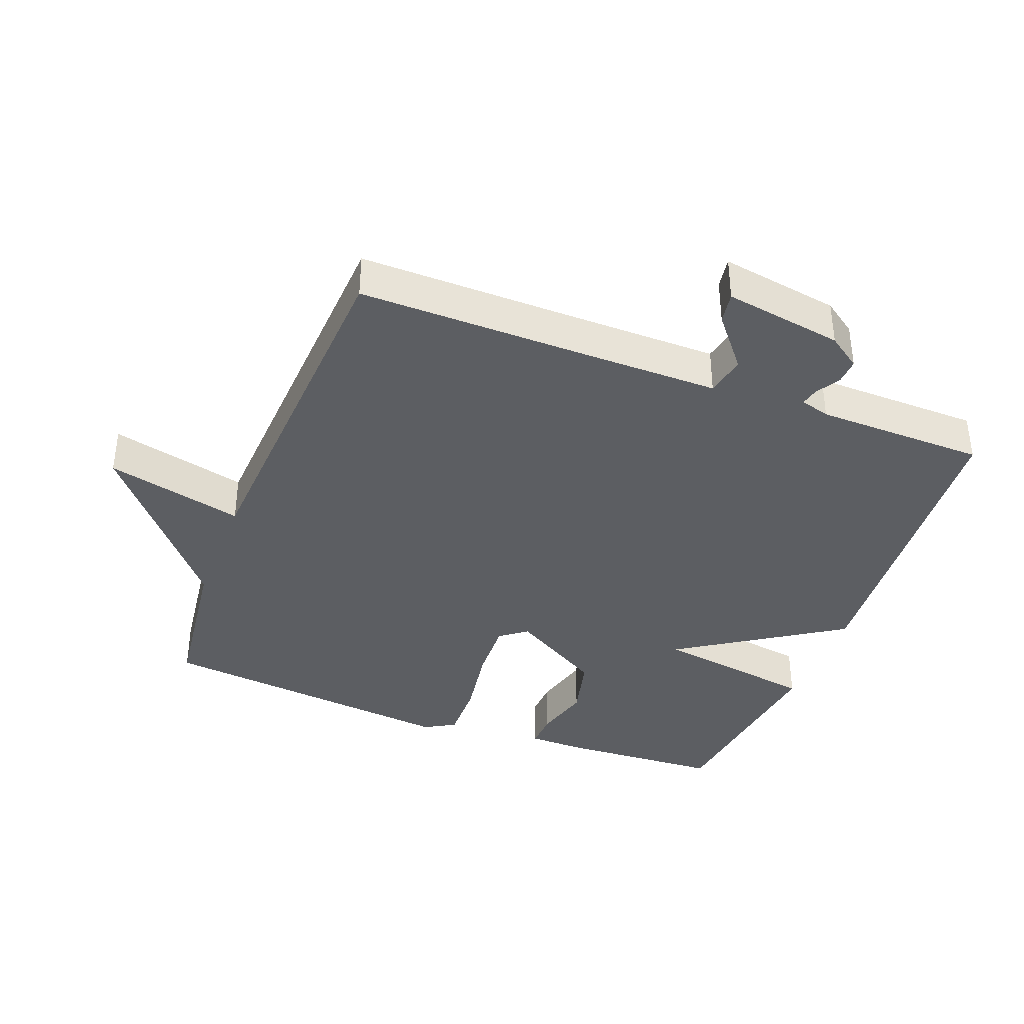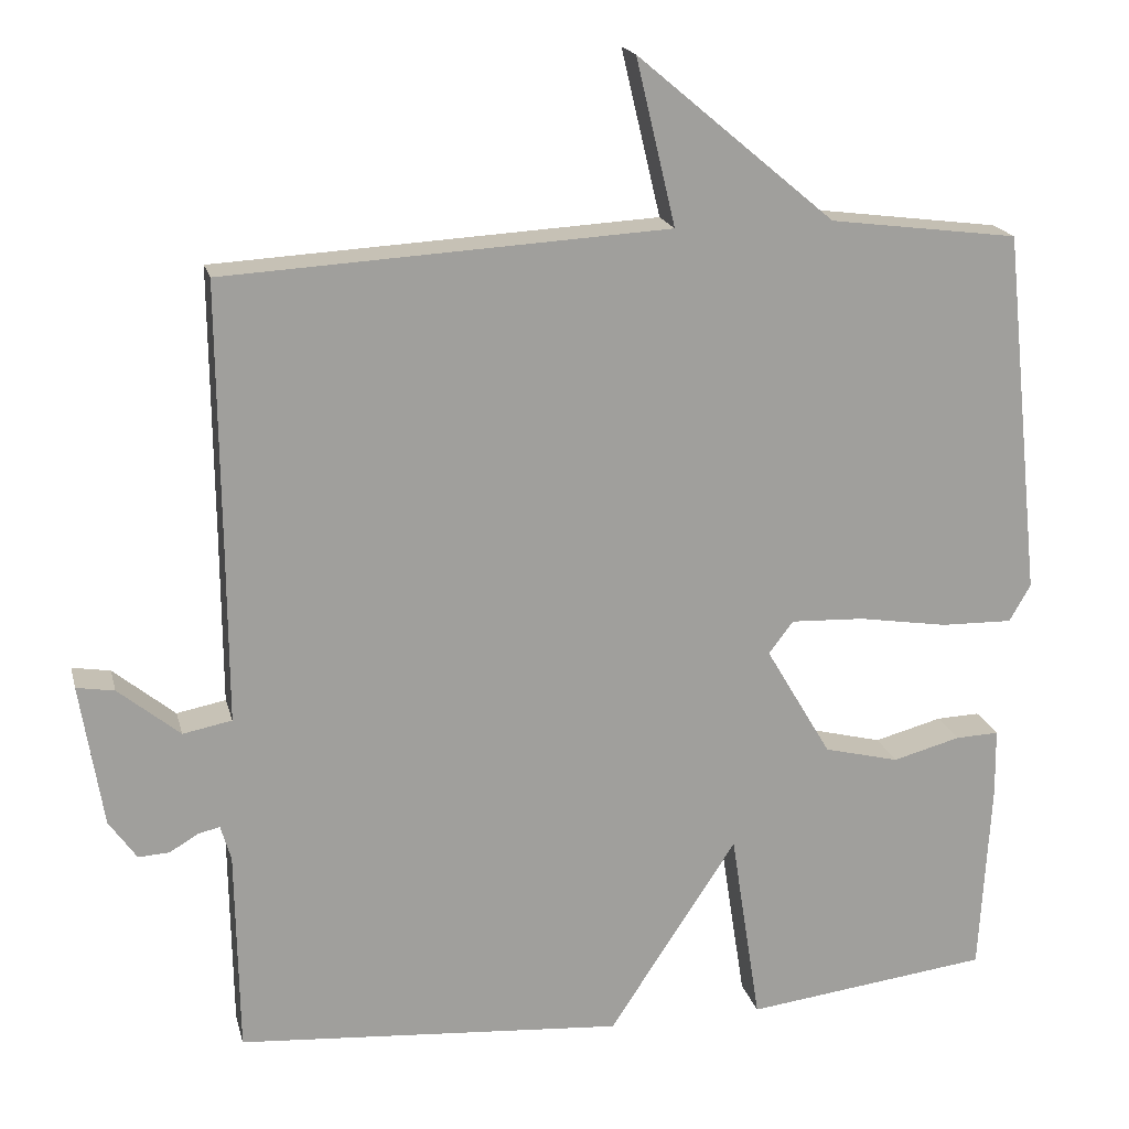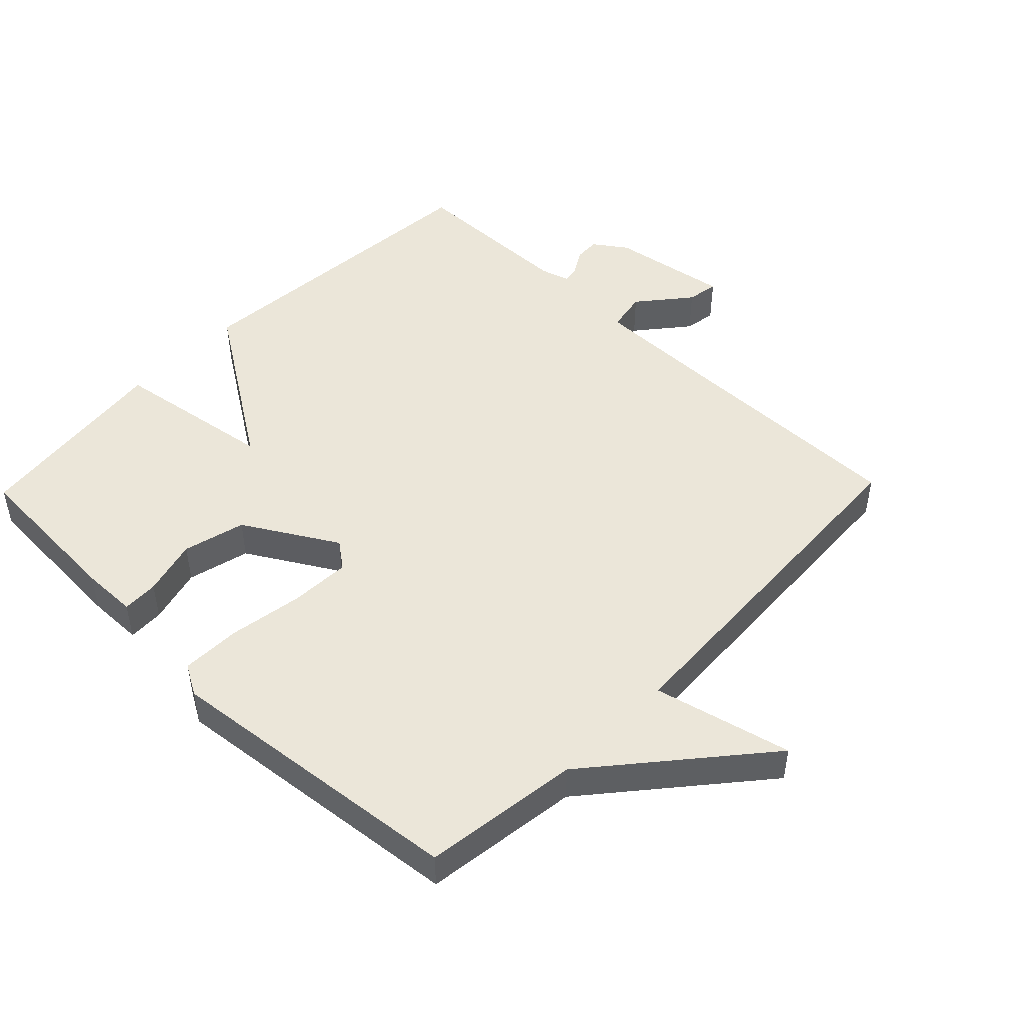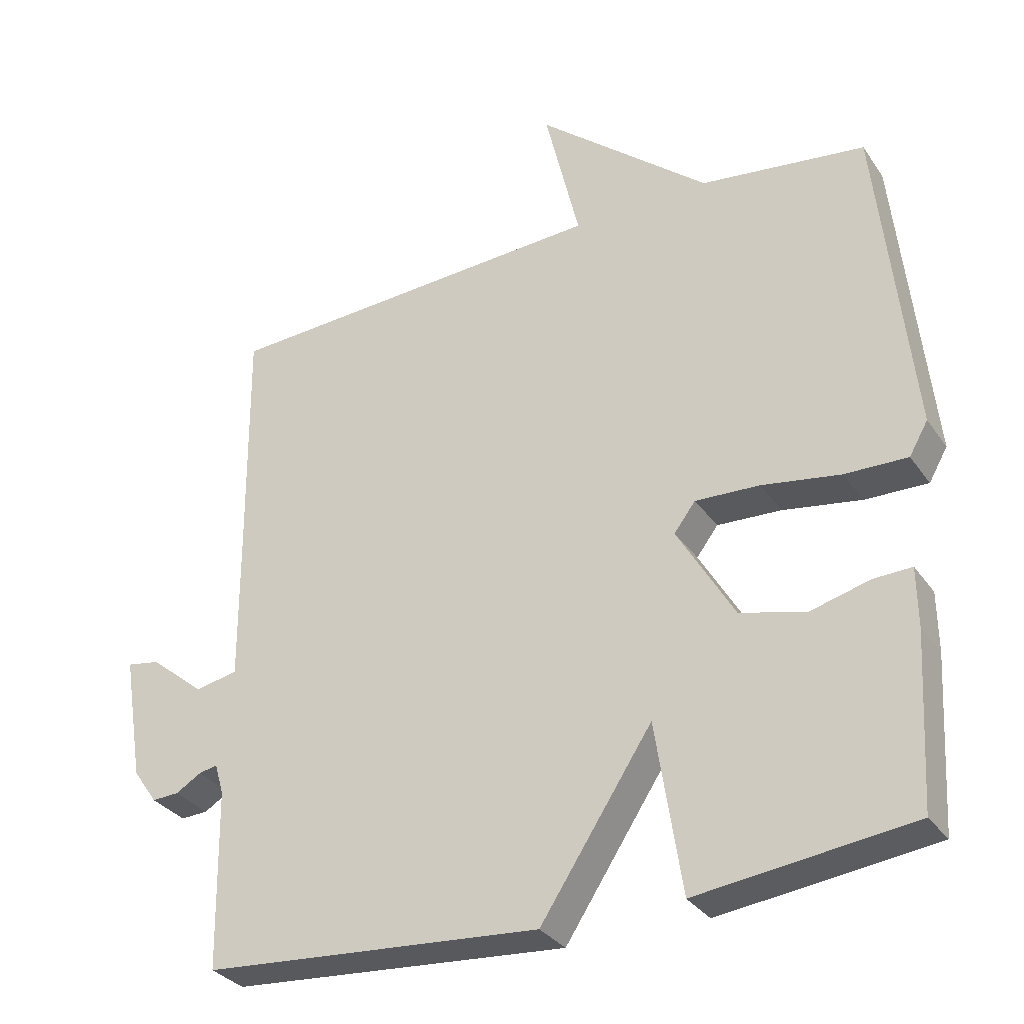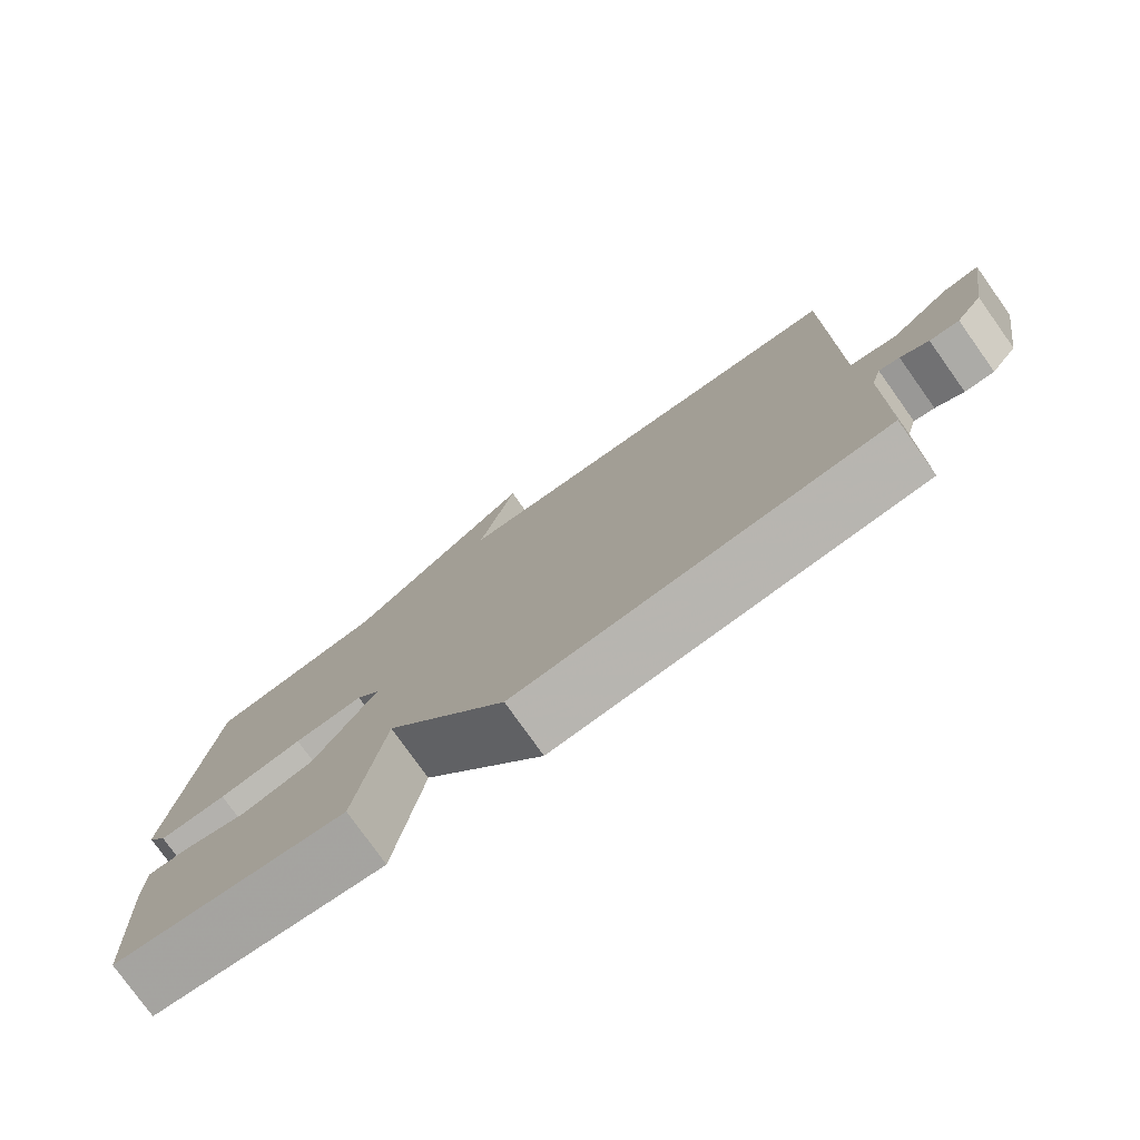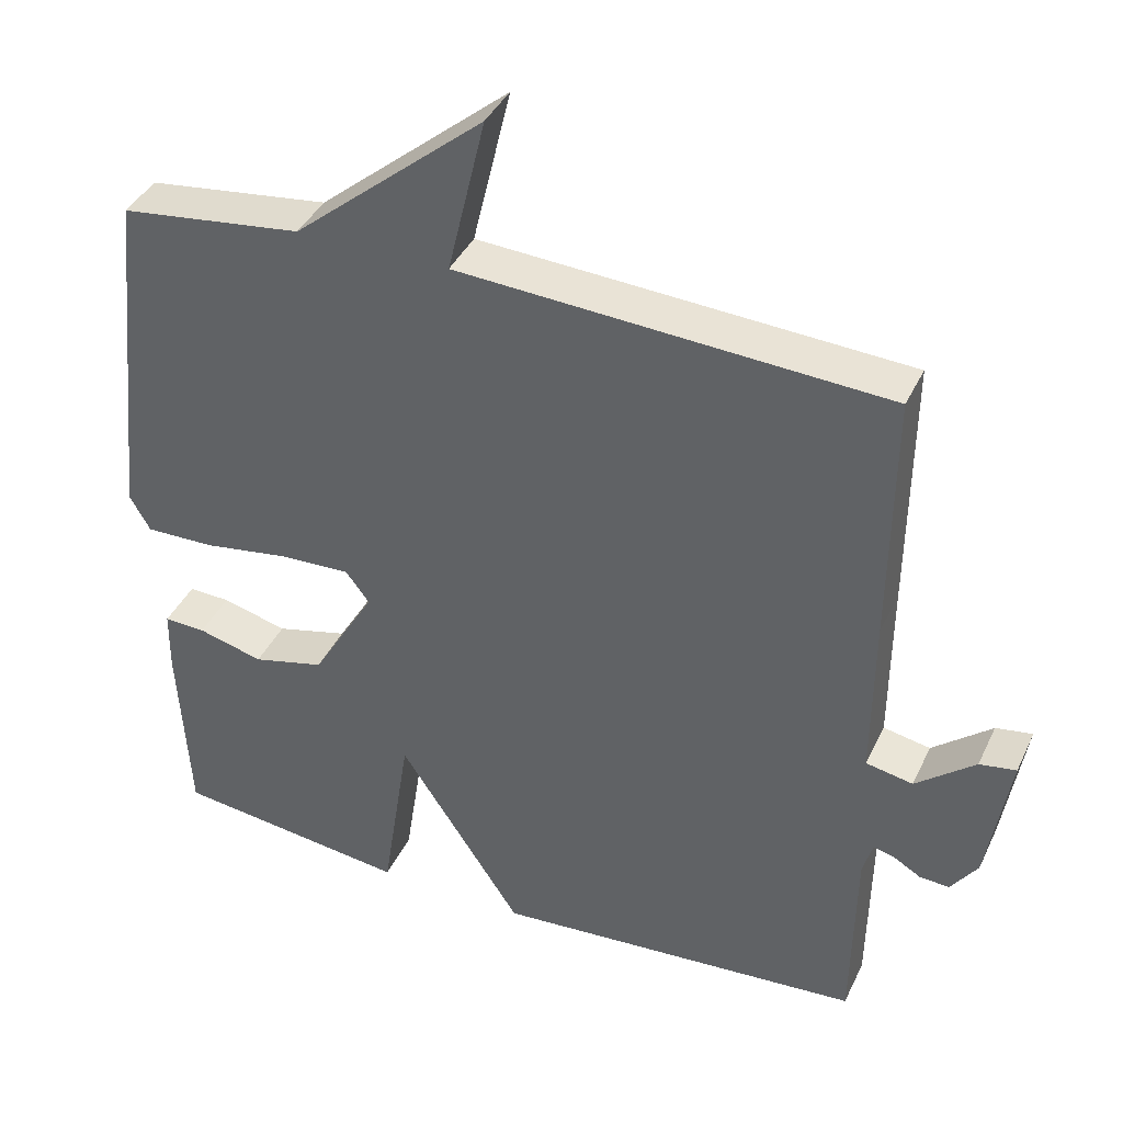
<metadata>
{"format":"obj","ext":"obj","renderer":"f3d","projection":"perspective","resolution":1024,"background":"white","views":[{"elev":-38.2,"azim":69.0,"up":"+Y"},{"elev":18.7,"azim":166.6,"up":"+Z"},{"elev":48.0,"azim":-45.9,"up":"+Y"},{"elev":-31.6,"azim":-151.2,"up":"+Z"},{"elev":-78.3,"azim":35.5,"up":"+Z"},{"elev":39.8,"azim":23.5,"up":"+Z"}]}
</metadata>
<code>
v -0.5 0.07 -0.5
v -0.514 0.07 -0.253
v -0.513 0.07 -0.168
v -0.458 0.07 -0.17
v -0.372 0.07 -0.193
v -0.277 0.07 -0.169
v -0.194 0.07 -0.028
v -0.225 0.07 0.013
v -0.318 0.07 0.009
v -0.431 0.07 -0.009
v -0.522 0.07 -0.011
v -0.549 0.07 0.036
v -0.5 0.07 0.5
v -0.261 0.07 0.531
v -0.011 0.07 0.741
v -0.061 0.07 0.531
v 0.5 0.07 0.5
v 0.497 0.07 0.163
v 0.496 0.07 -0.056
v 0.558 0.07 -0.068
v 0.636 0.07 -0.004
v 0.684 0.07 0.004
v 0.655 0.07 -0.177
v 0.62 0.07 -0.227
v 0.581 0.07 -0.225
v 0.544 0.07 -0.203
v 0.517 0.07 -0.197
v 0.504 0.07 -0.242
v 0.5 0.07 -0.5
v 0.01 0.07 -0.538
v -0.152 0.07 -0.291
v -0.19 0.07 -0.538
v -0.5 0 -0.5
v -0.514 0 -0.253
v -0.513 0 -0.168
v -0.458 0 -0.17
v -0.372 0 -0.193
v -0.277 0 -0.169
v -0.194 0 -0.028
v -0.225 0 0.013
v -0.318 0 0.009
v -0.431 0 -0.009
v -0.522 0 -0.011
v -0.549 0 0.036
v -0.5 0 0.5
v -0.261 0 0.531
v -0.011 0 0.741
v -0.061 0 0.531
v 0.5 0 0.5
v 0.497 0 0.163
v 0.496 0 -0.056
v 0.558 0 -0.068
v 0.636 0 -0.004
v 0.684 0 0.004
v 0.655 0 -0.177
v 0.62 0 -0.227
v 0.581 0 -0.225
v 0.544 0 -0.203
v 0.517 0 -0.197
v 0.504 0 -0.242
v 0.5 0 -0.5
v 0.01 0 -0.538
v -0.152 0 -0.291
v -0.19 0 -0.538
f 3 4 5
f 2 3 5
f 1 2 5
f 32 1 5
f 31 32 5
f 28 29 30 31
f 31 5 6
f 28 31 6
f 27 28 6
f 24 25 26
f 23 24 26
f 22 23 26
f 21 22 26
f 20 21 26
f 19 20 26 27
f 16 17 18
f 16 18 19
f 14 15 16
f 13 14 16
f 12 13 16
f 11 12 16
f 10 11 16
f 9 10 16
f 8 9 16
f 16 19 27
f 8 16 27
f 7 8 27
f 6 7 27
f 37 36 35
f 37 35 34
f 37 34 33
f 37 33 64
f 37 64 63
f 63 62 61 60
f 38 37 63
f 38 63 60
f 38 60 59
f 58 57 56
f 58 56 55
f 58 55 54
f 58 54 53
f 58 53 52
f 59 58 52 51
f 50 49 48
f 51 50 48
f 48 47 46
f 48 46 45
f 48 45 44
f 48 44 43
f 48 43 42
f 48 42 41
f 48 41 40
f 59 51 48
f 59 48 40
f 59 40 39
f 59 39 38
f 1 33 34 2
f 2 34 35 3
f 3 35 36 4
f 4 36 37 5
f 5 37 38 6
f 6 38 39 7
f 7 39 40 8
f 8 40 41 9
f 9 41 42 10
f 10 42 43 11
f 11 43 44 12
f 12 44 45 13
f 13 45 46 14
f 14 46 47 15
f 15 47 48 16
f 16 48 49 17
f 17 49 50 18
f 18 50 51 19
f 19 51 52 20
f 20 52 53 21
f 21 53 54 22
f 22 54 55 23
f 23 55 56 24
f 24 56 57 25
f 25 57 58 26
f 26 58 59 27
f 27 59 60 28
f 28 60 61 29
f 29 61 62 30
f 30 62 63 31
f 31 63 64 32
f 32 64 33 1

</code>
